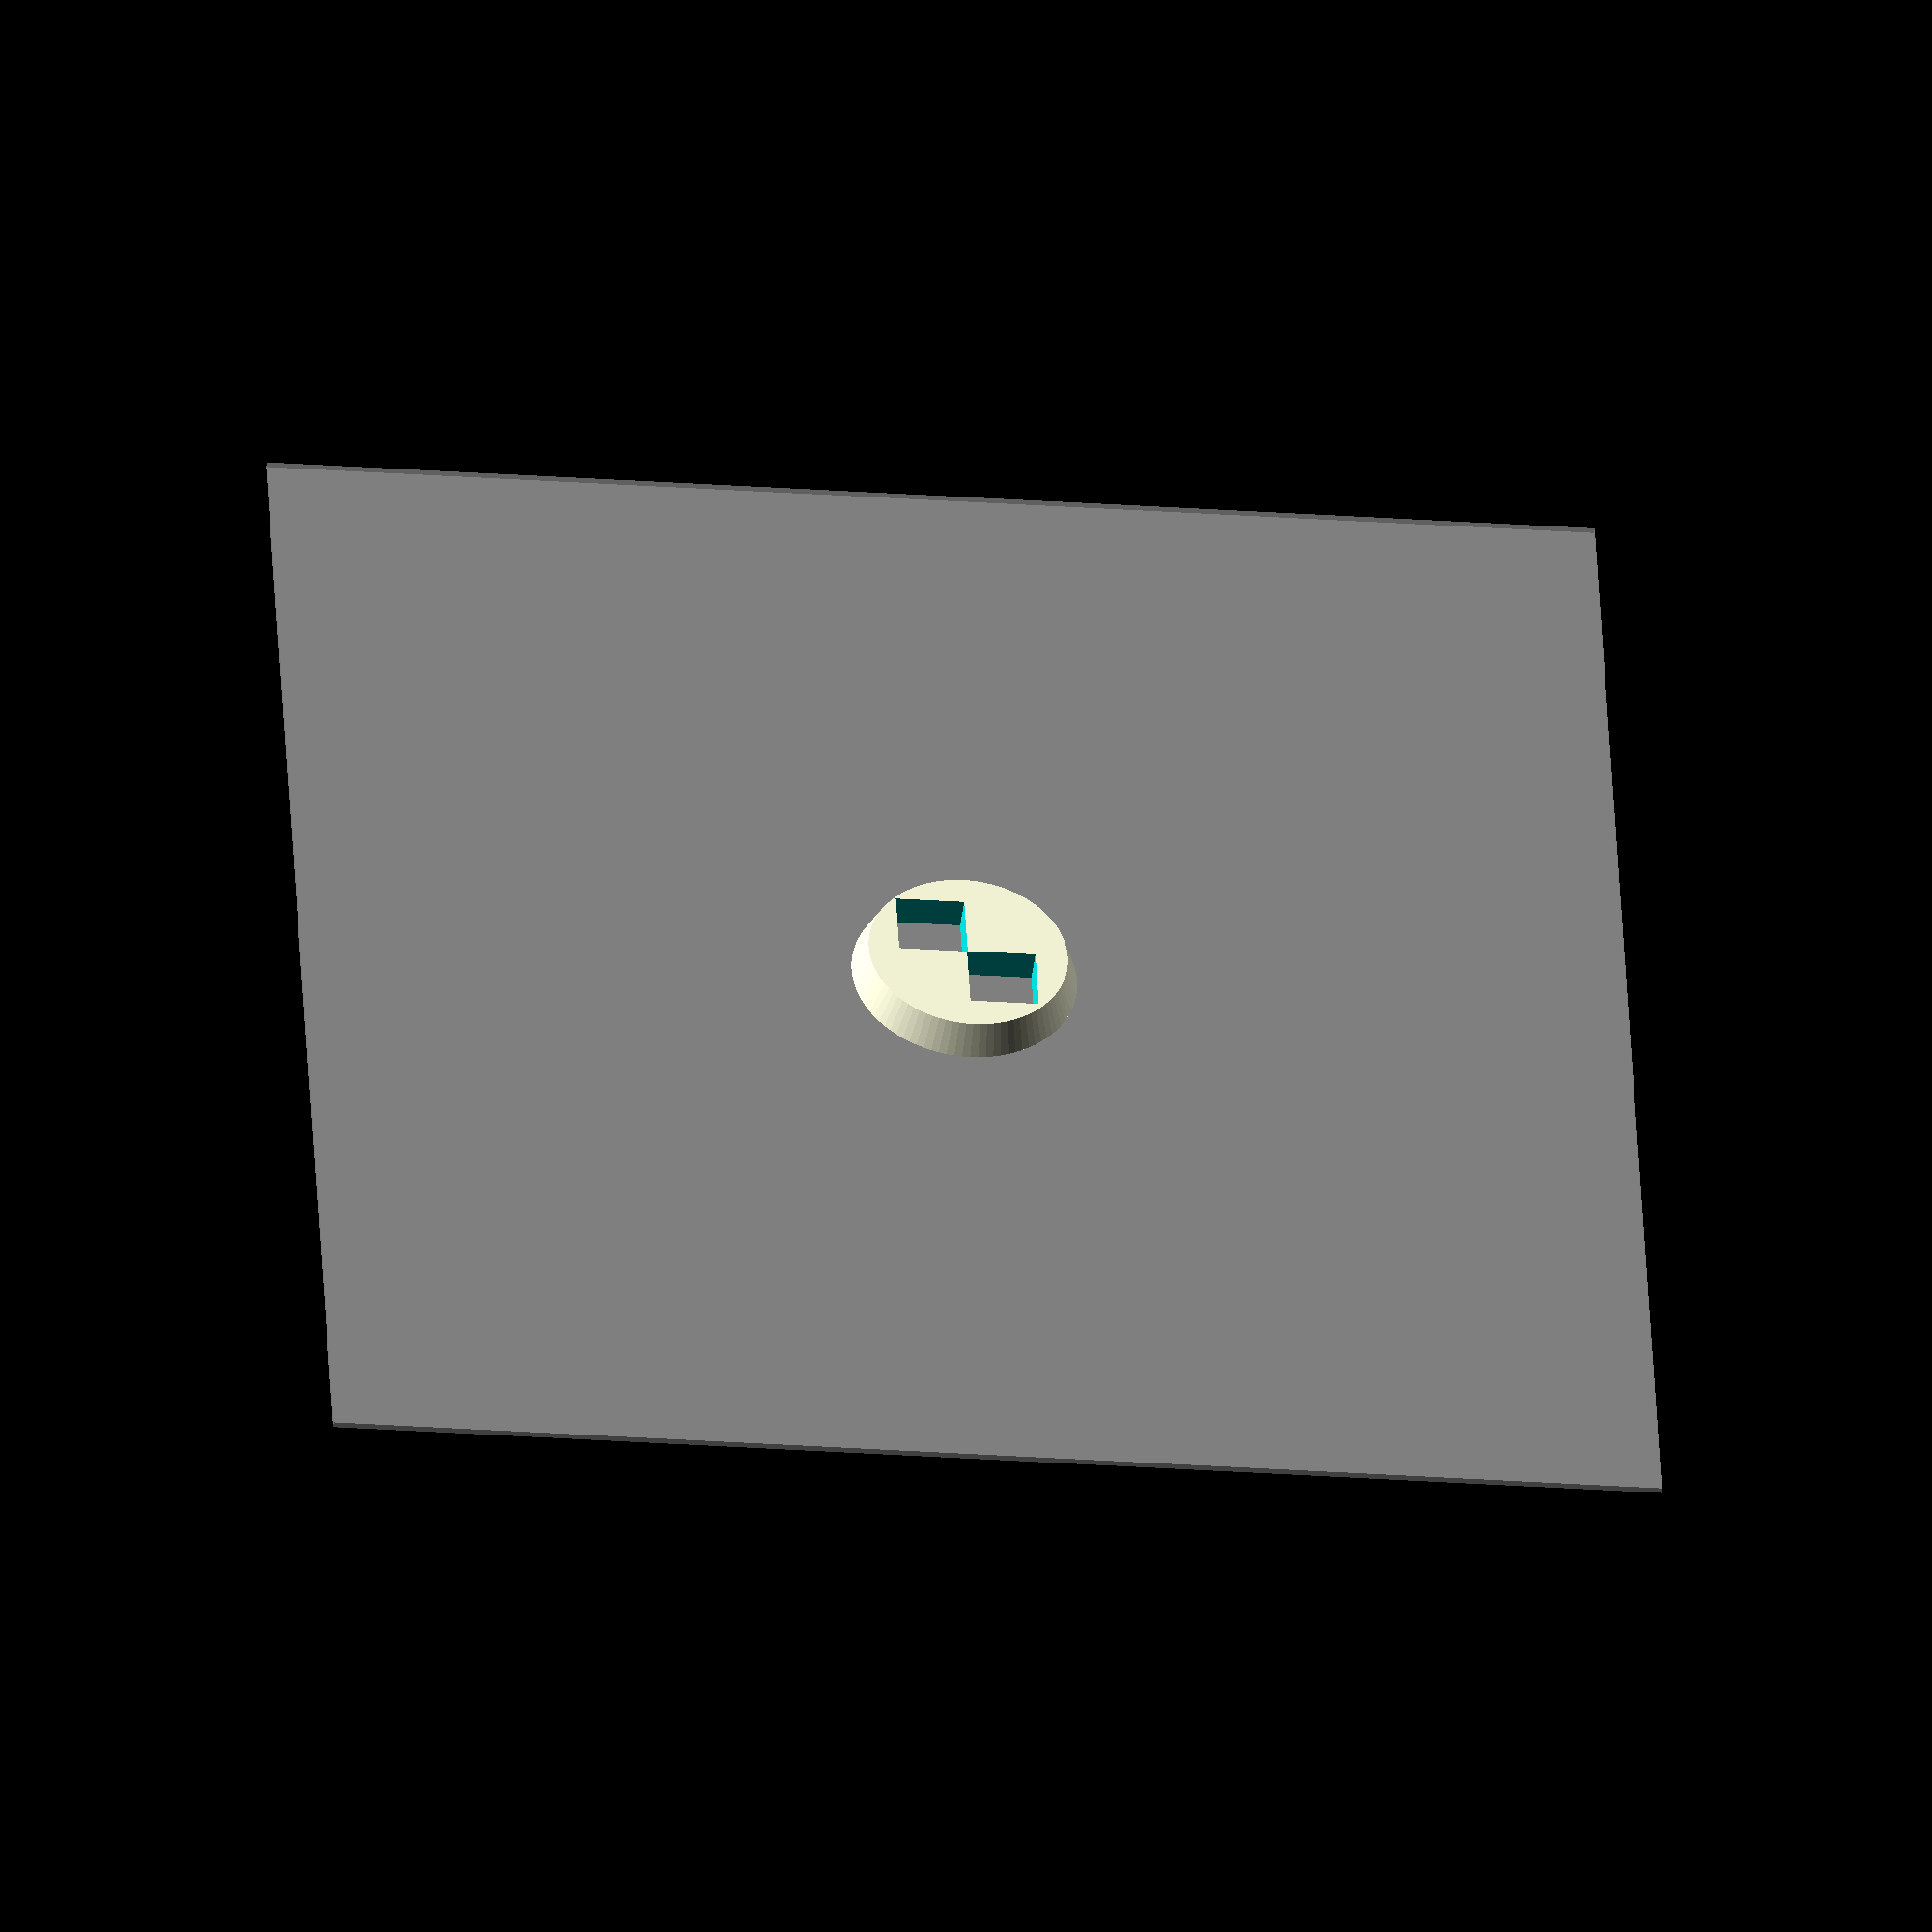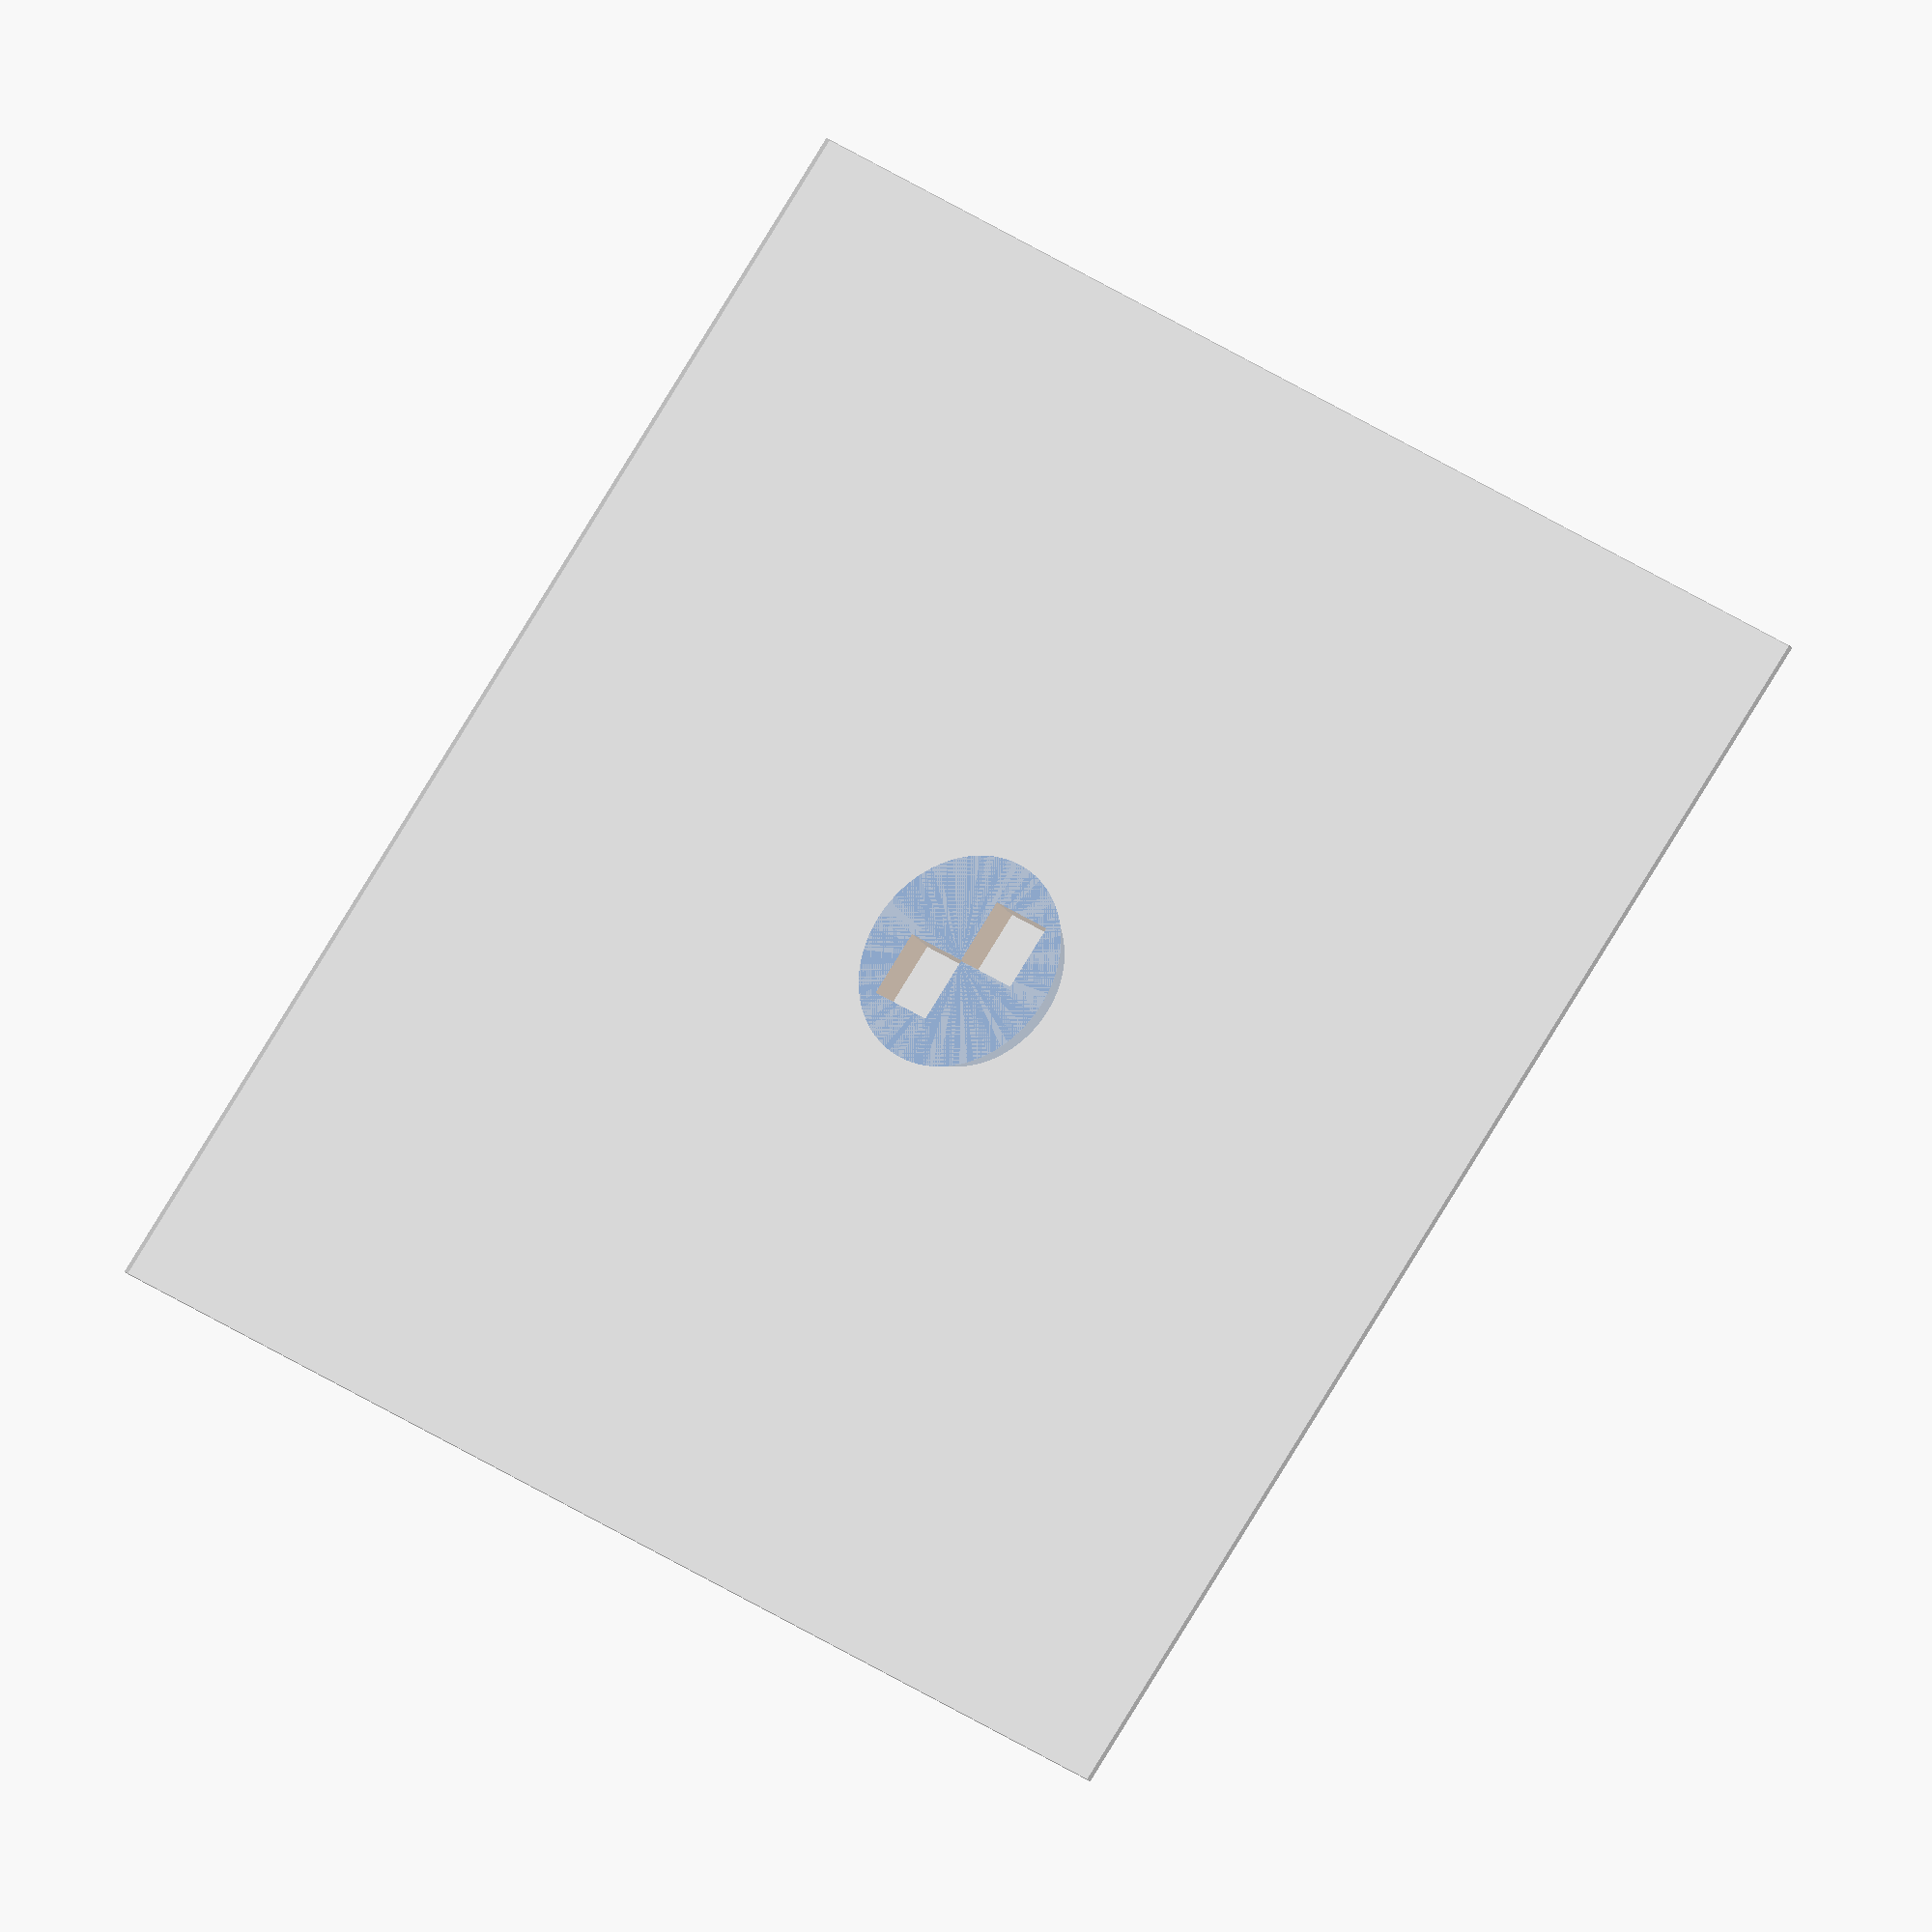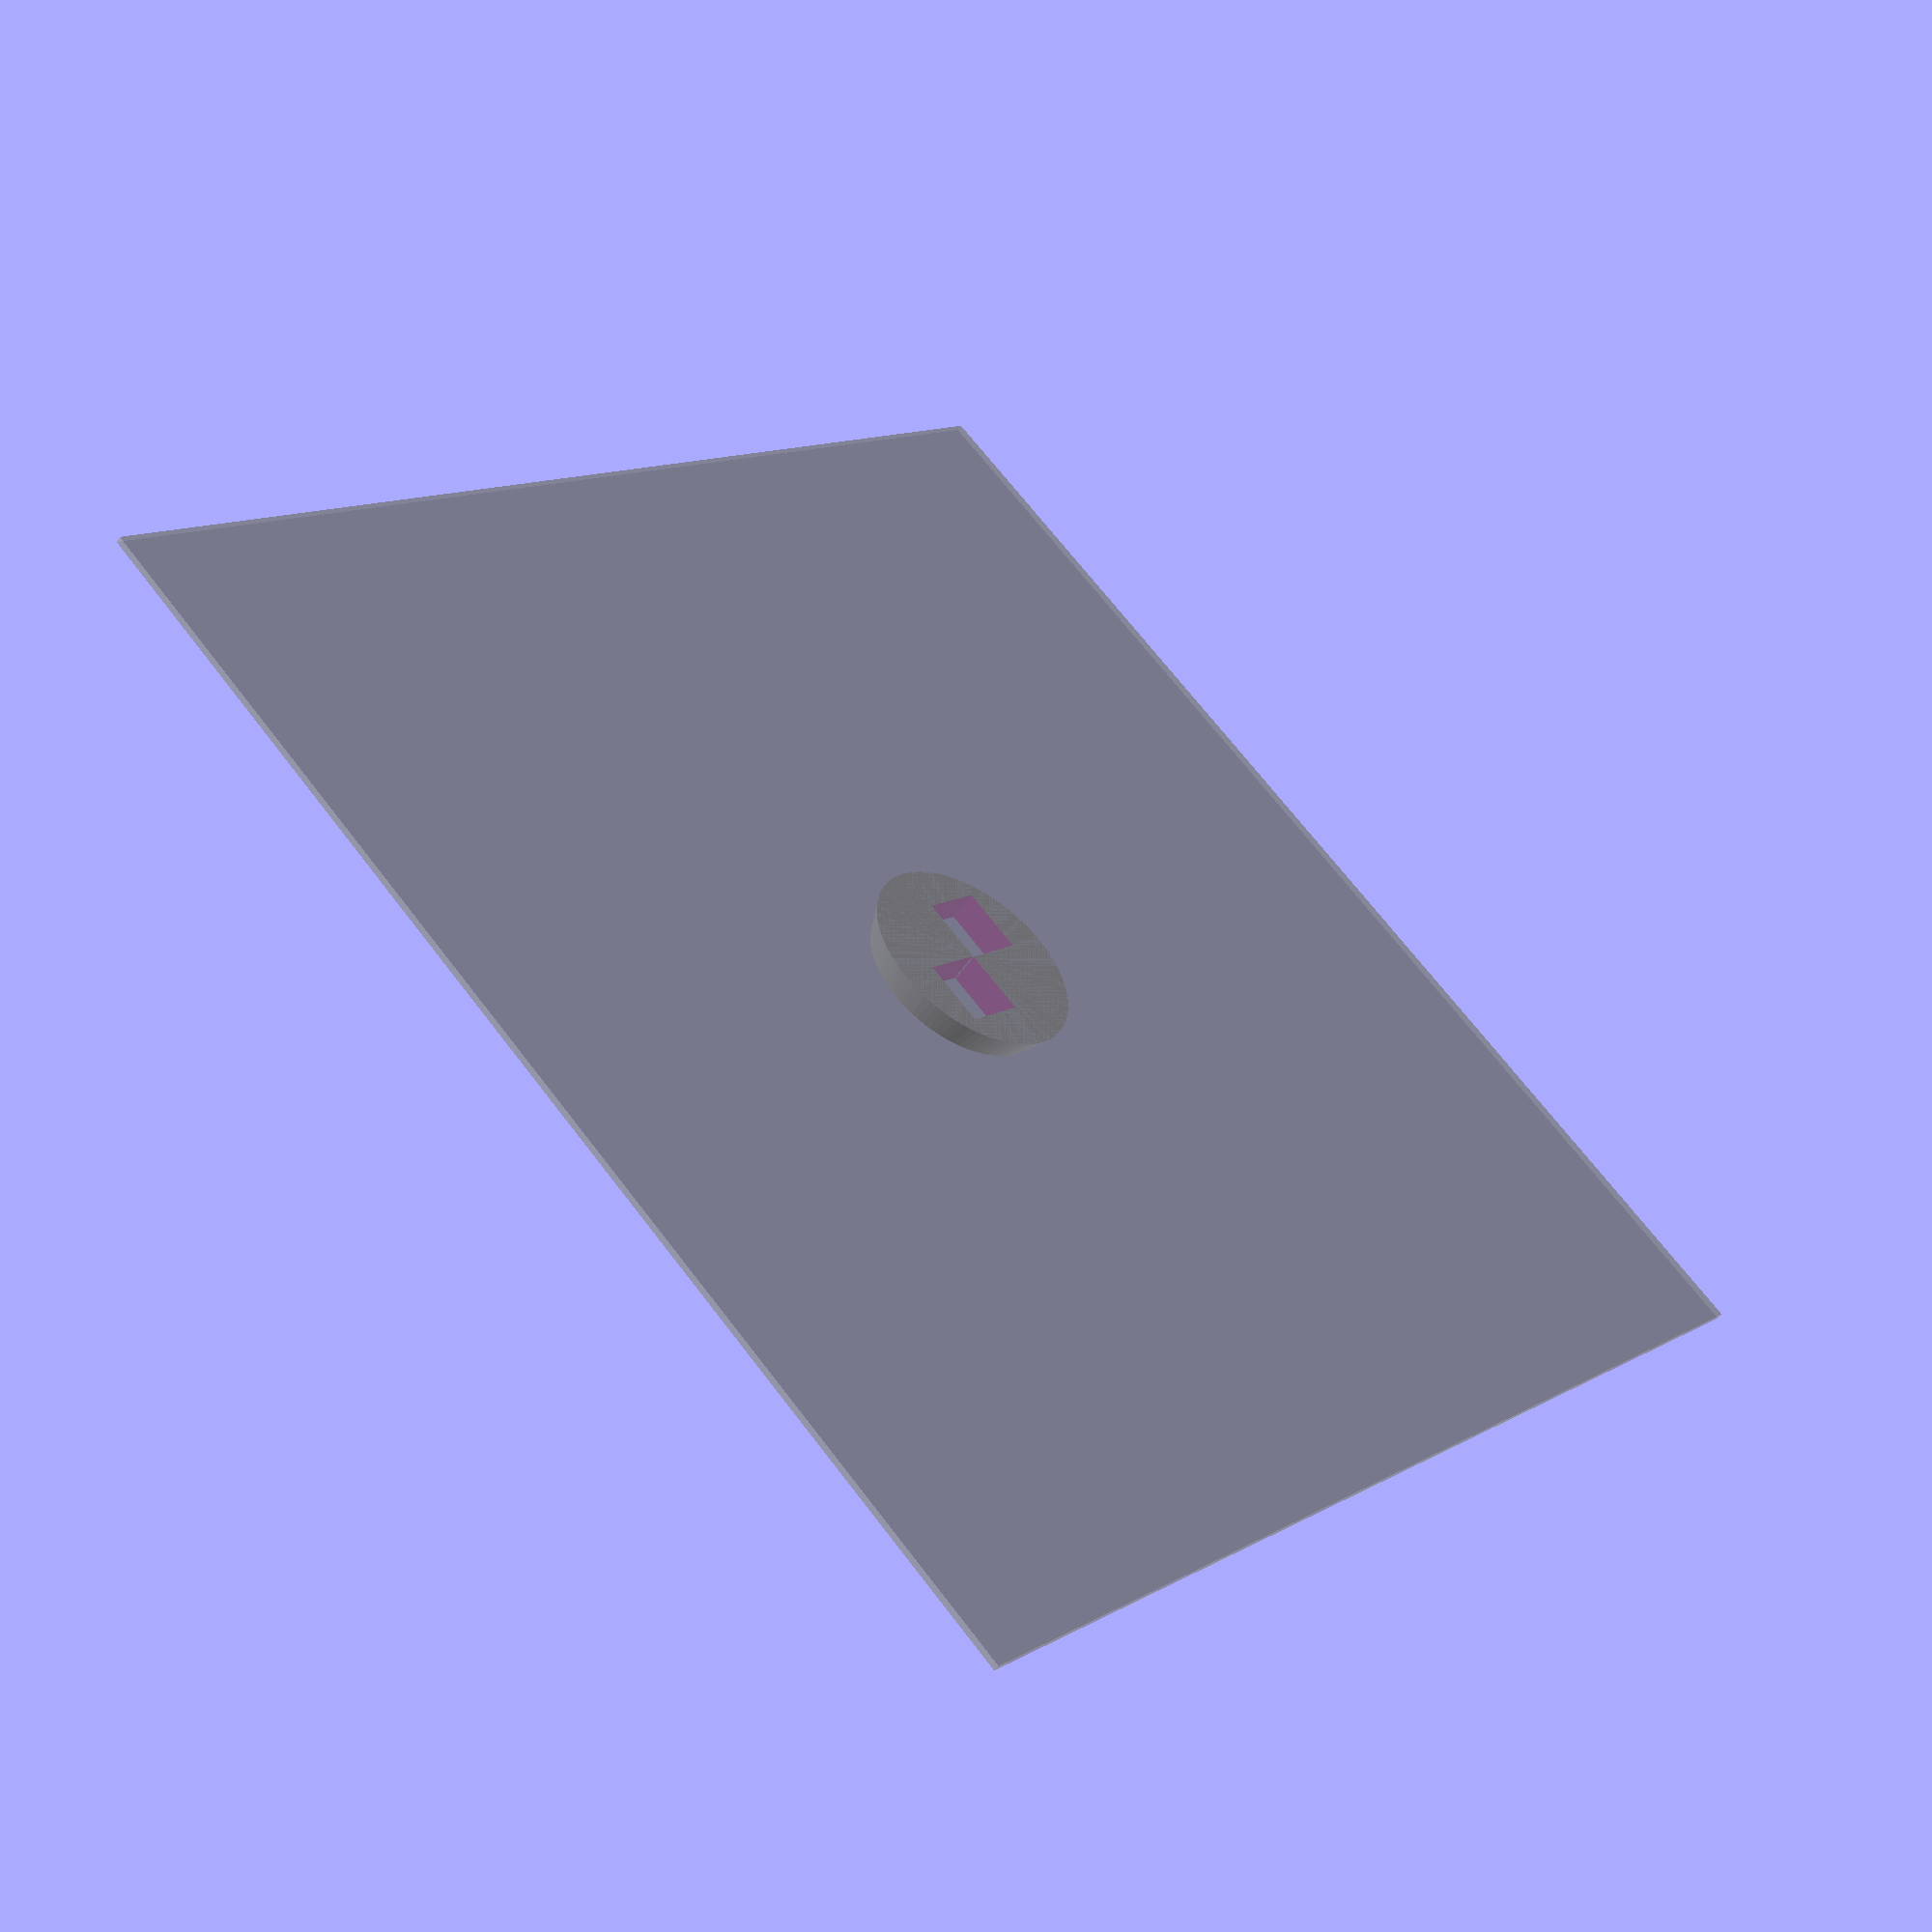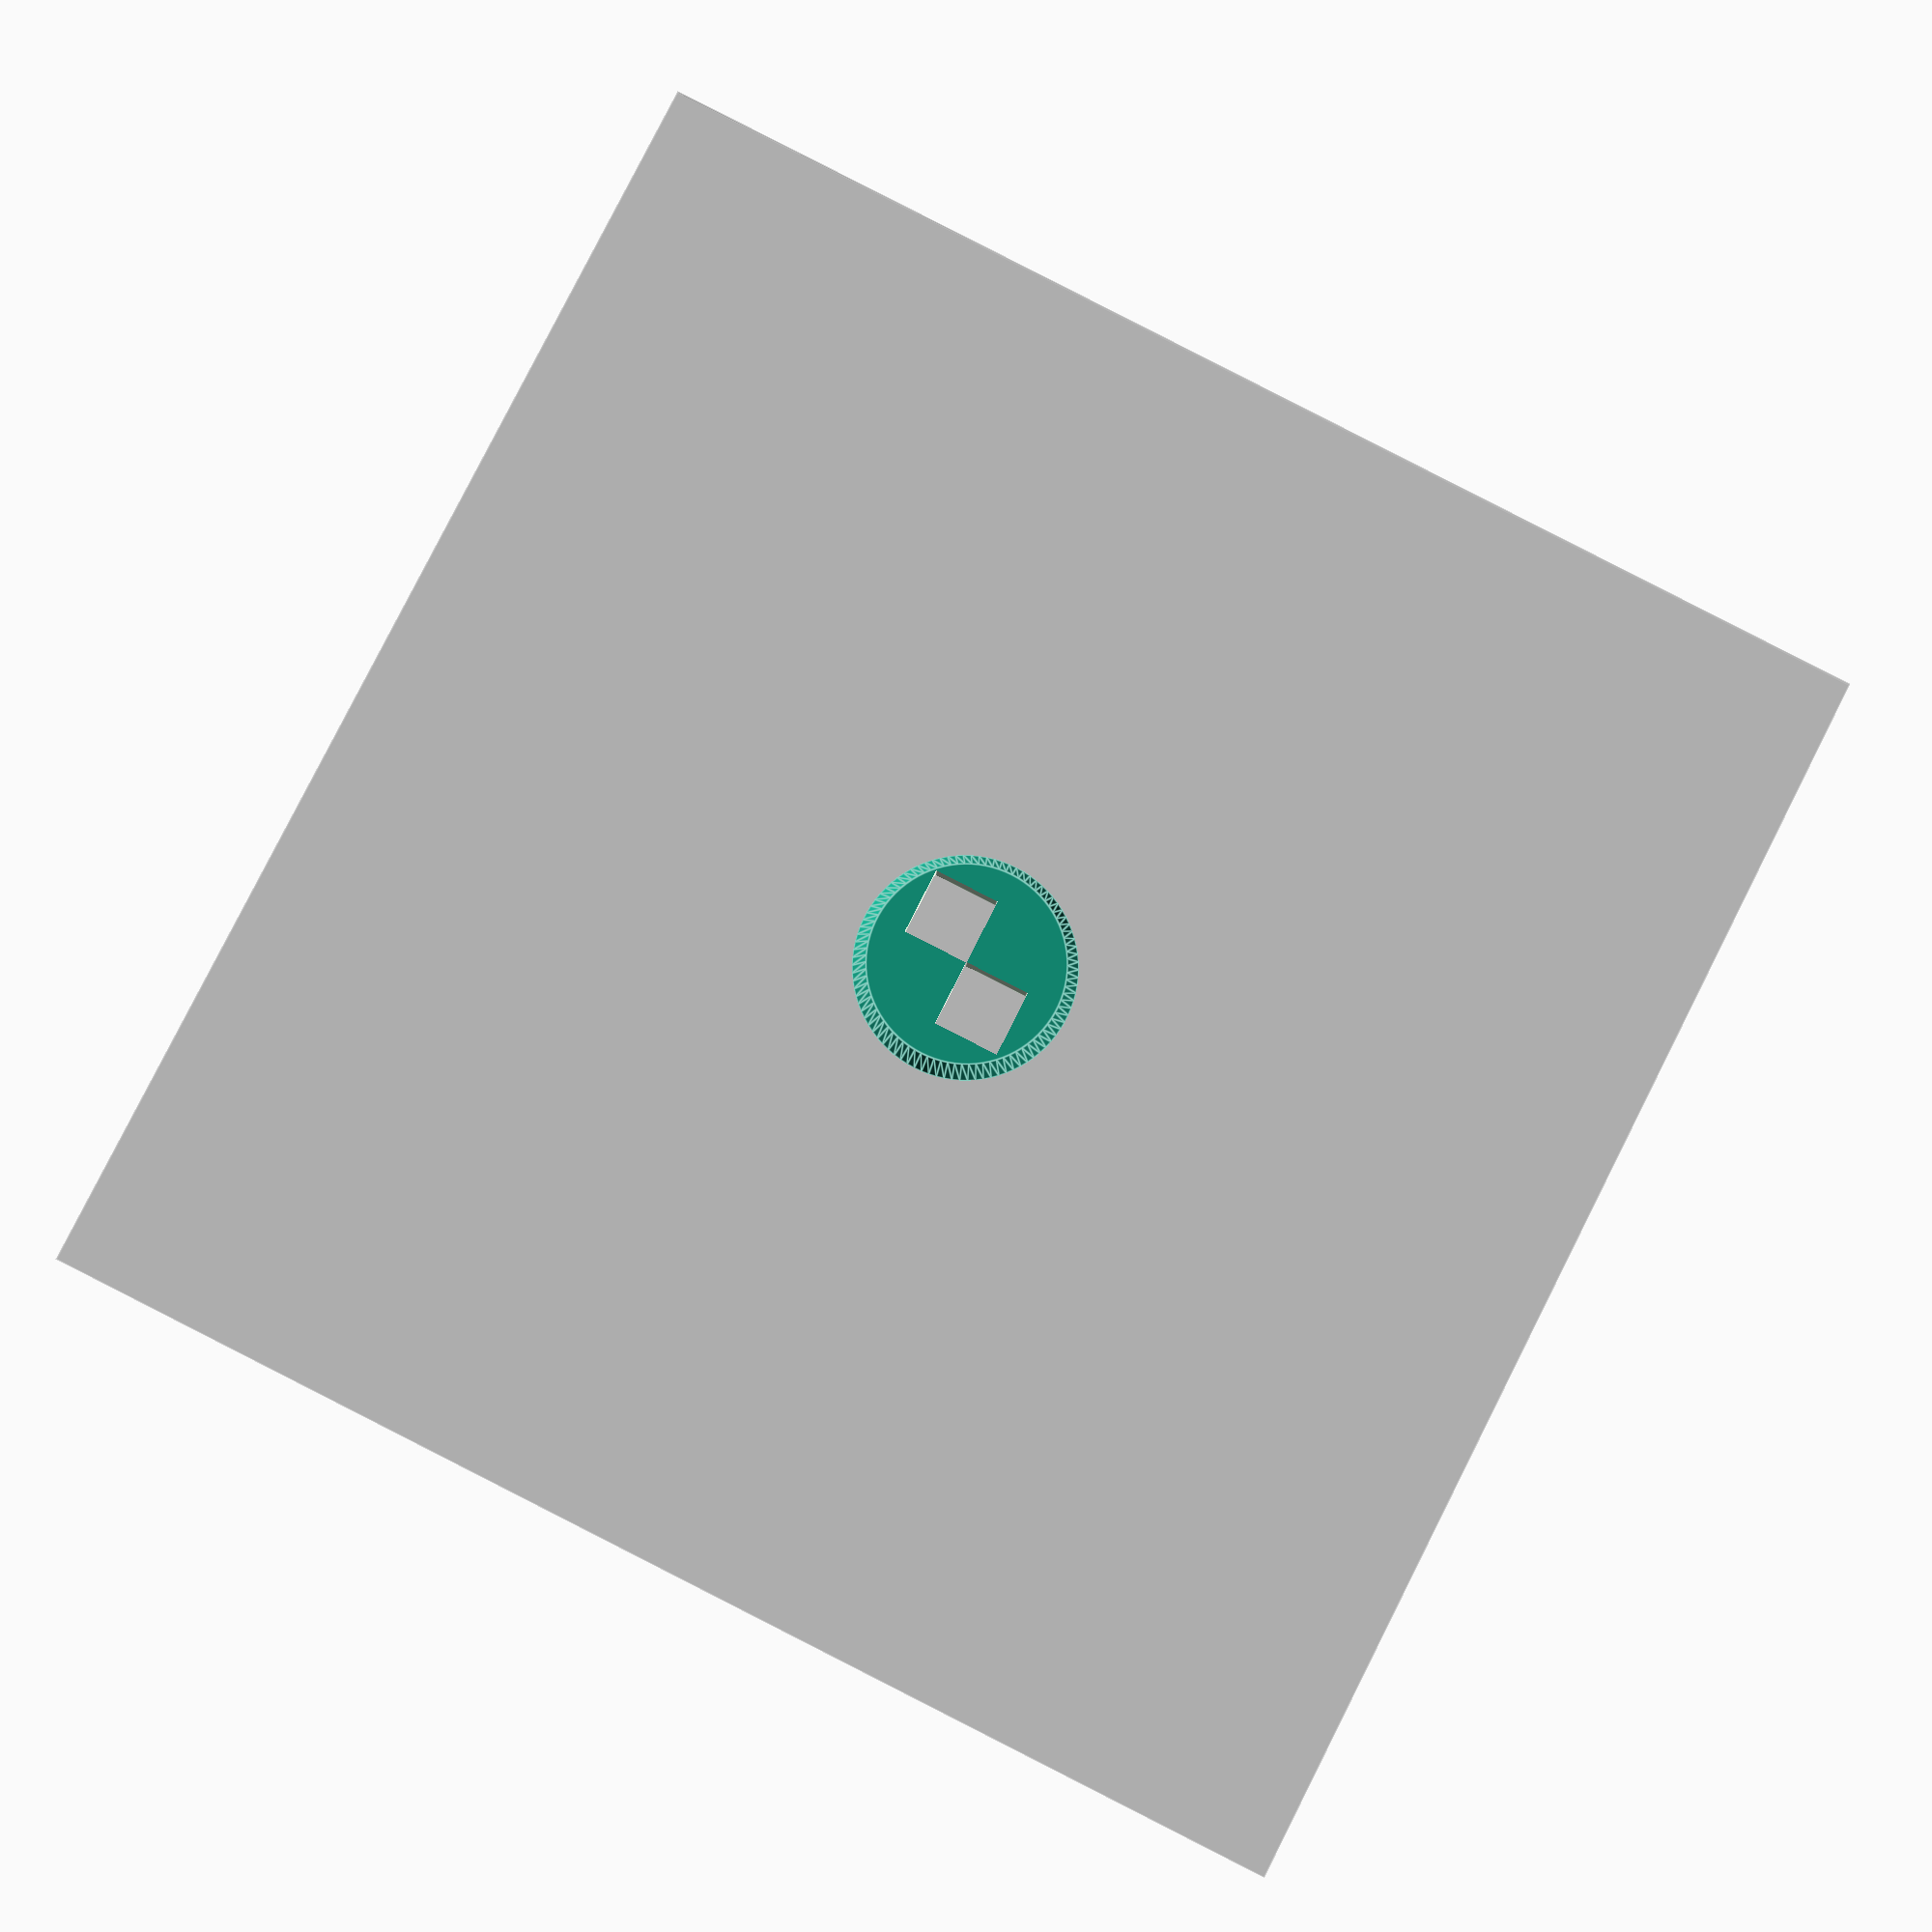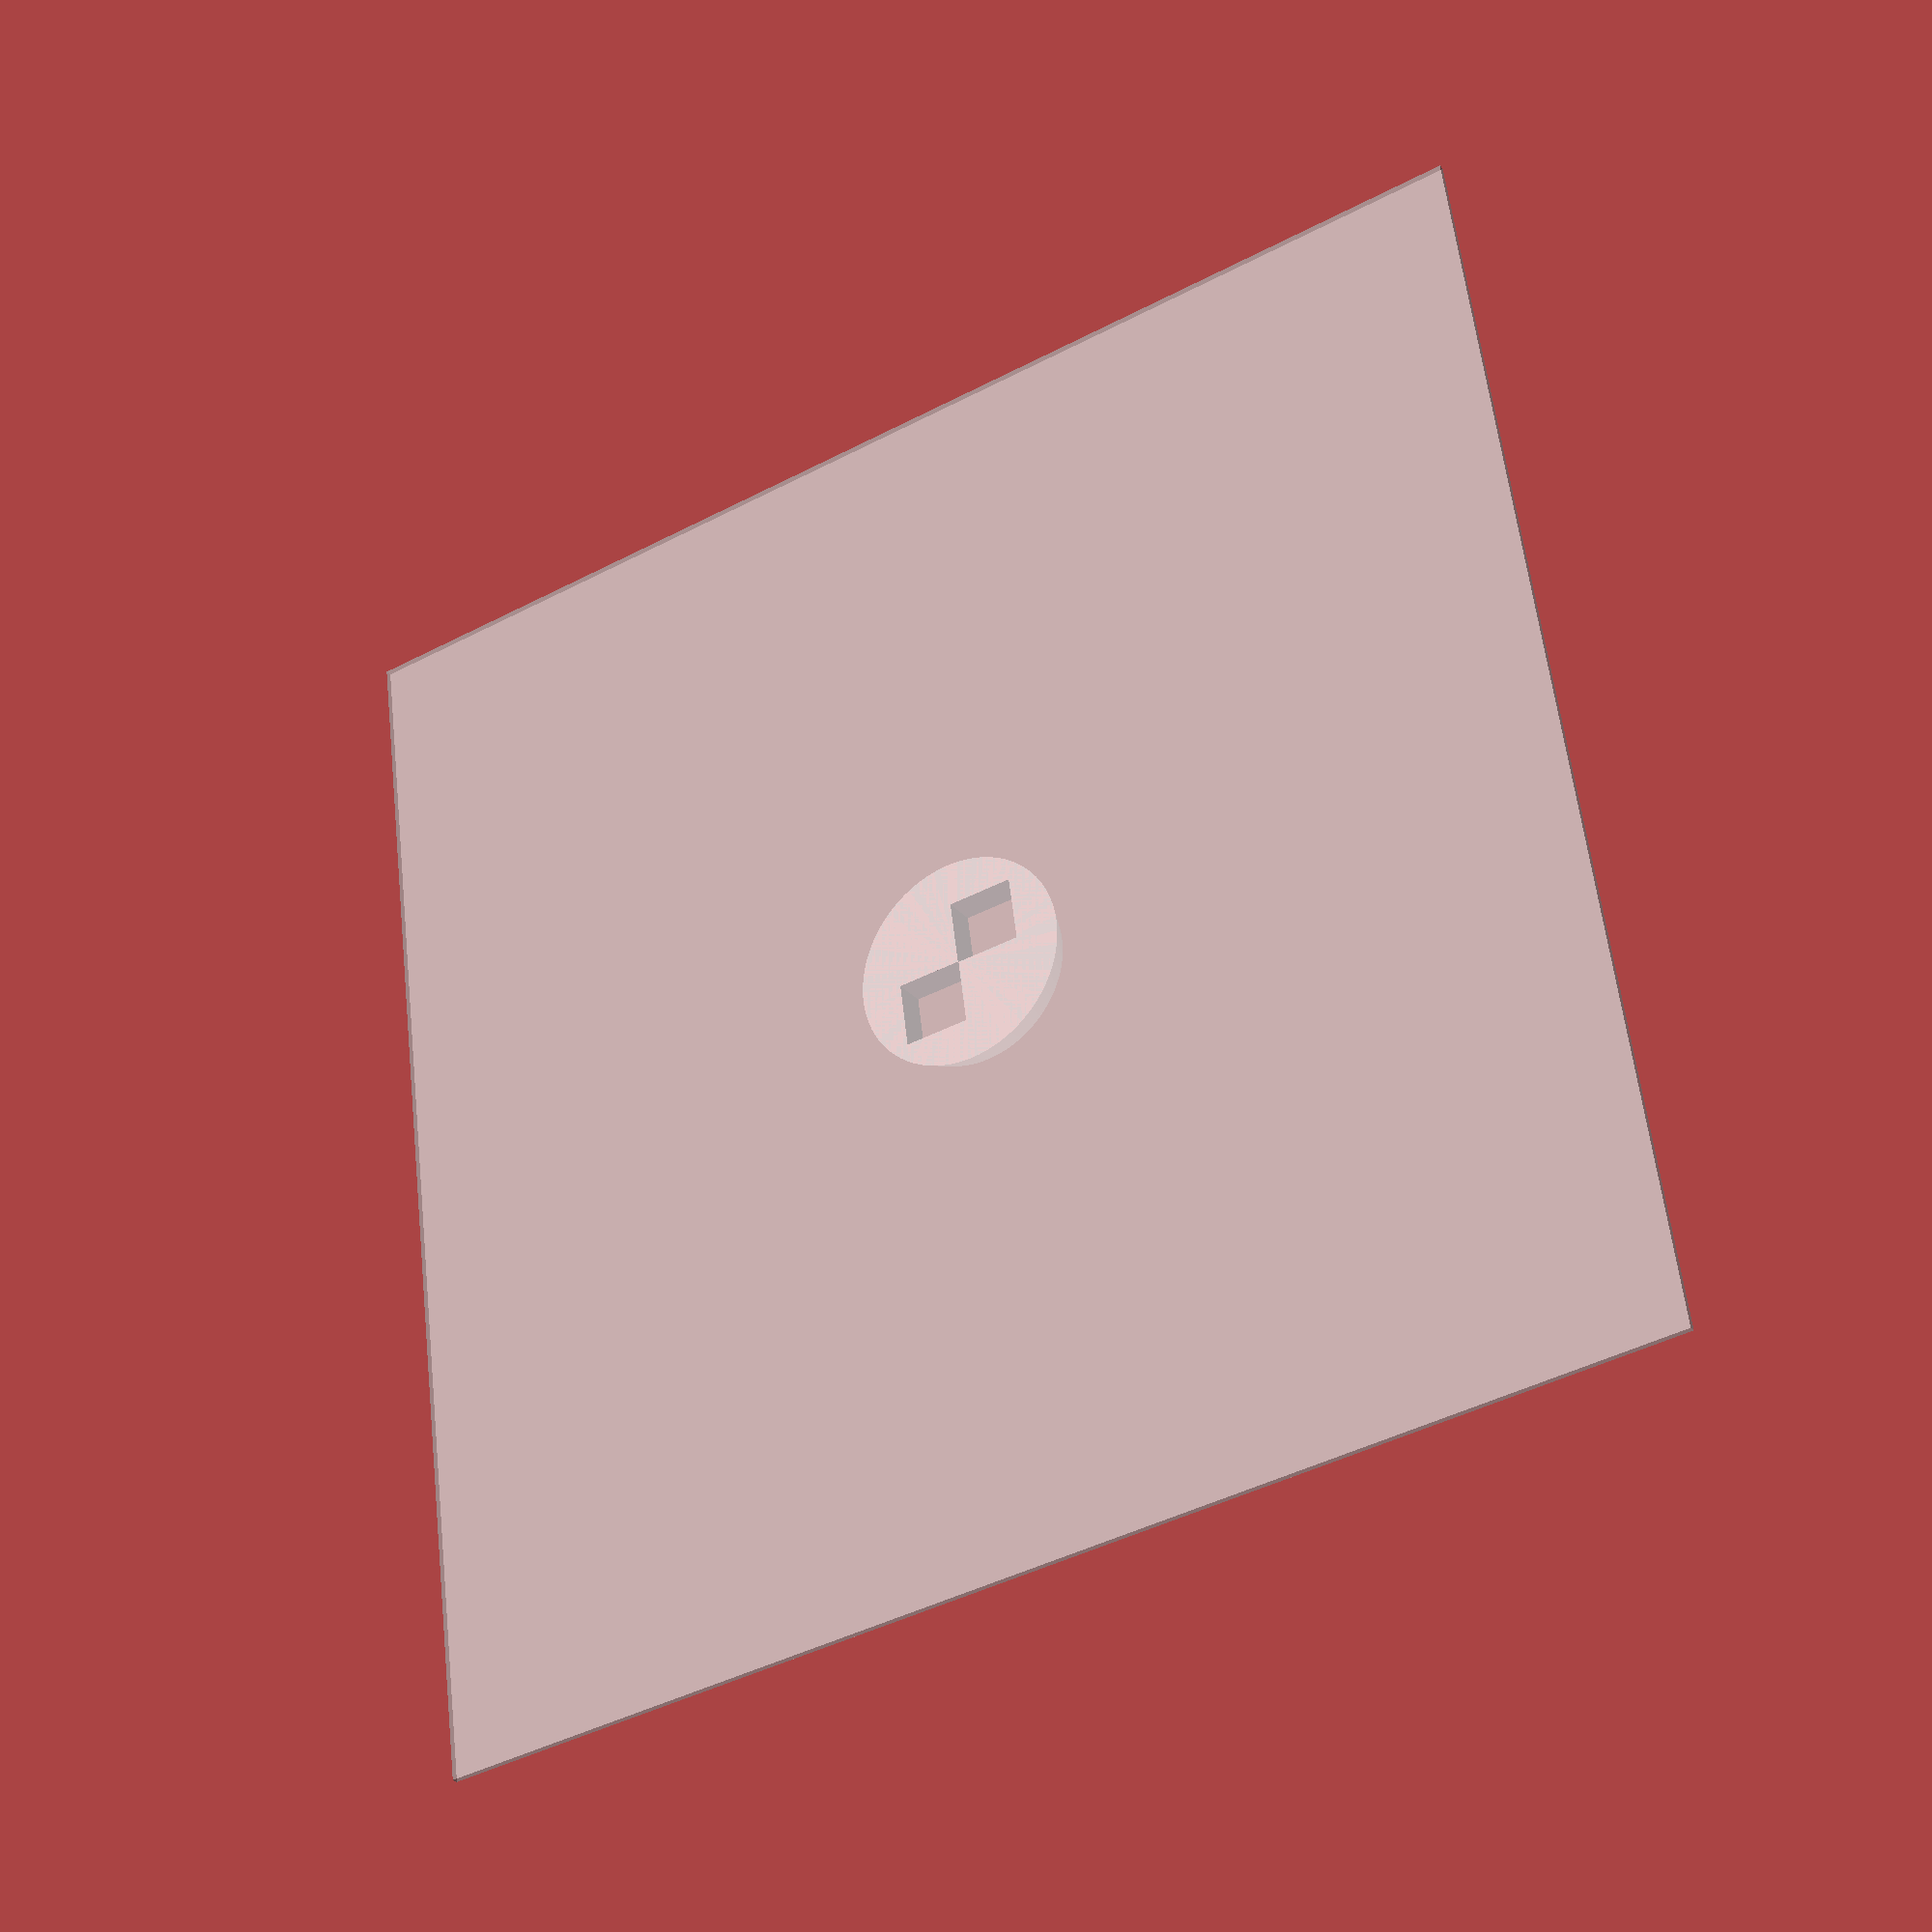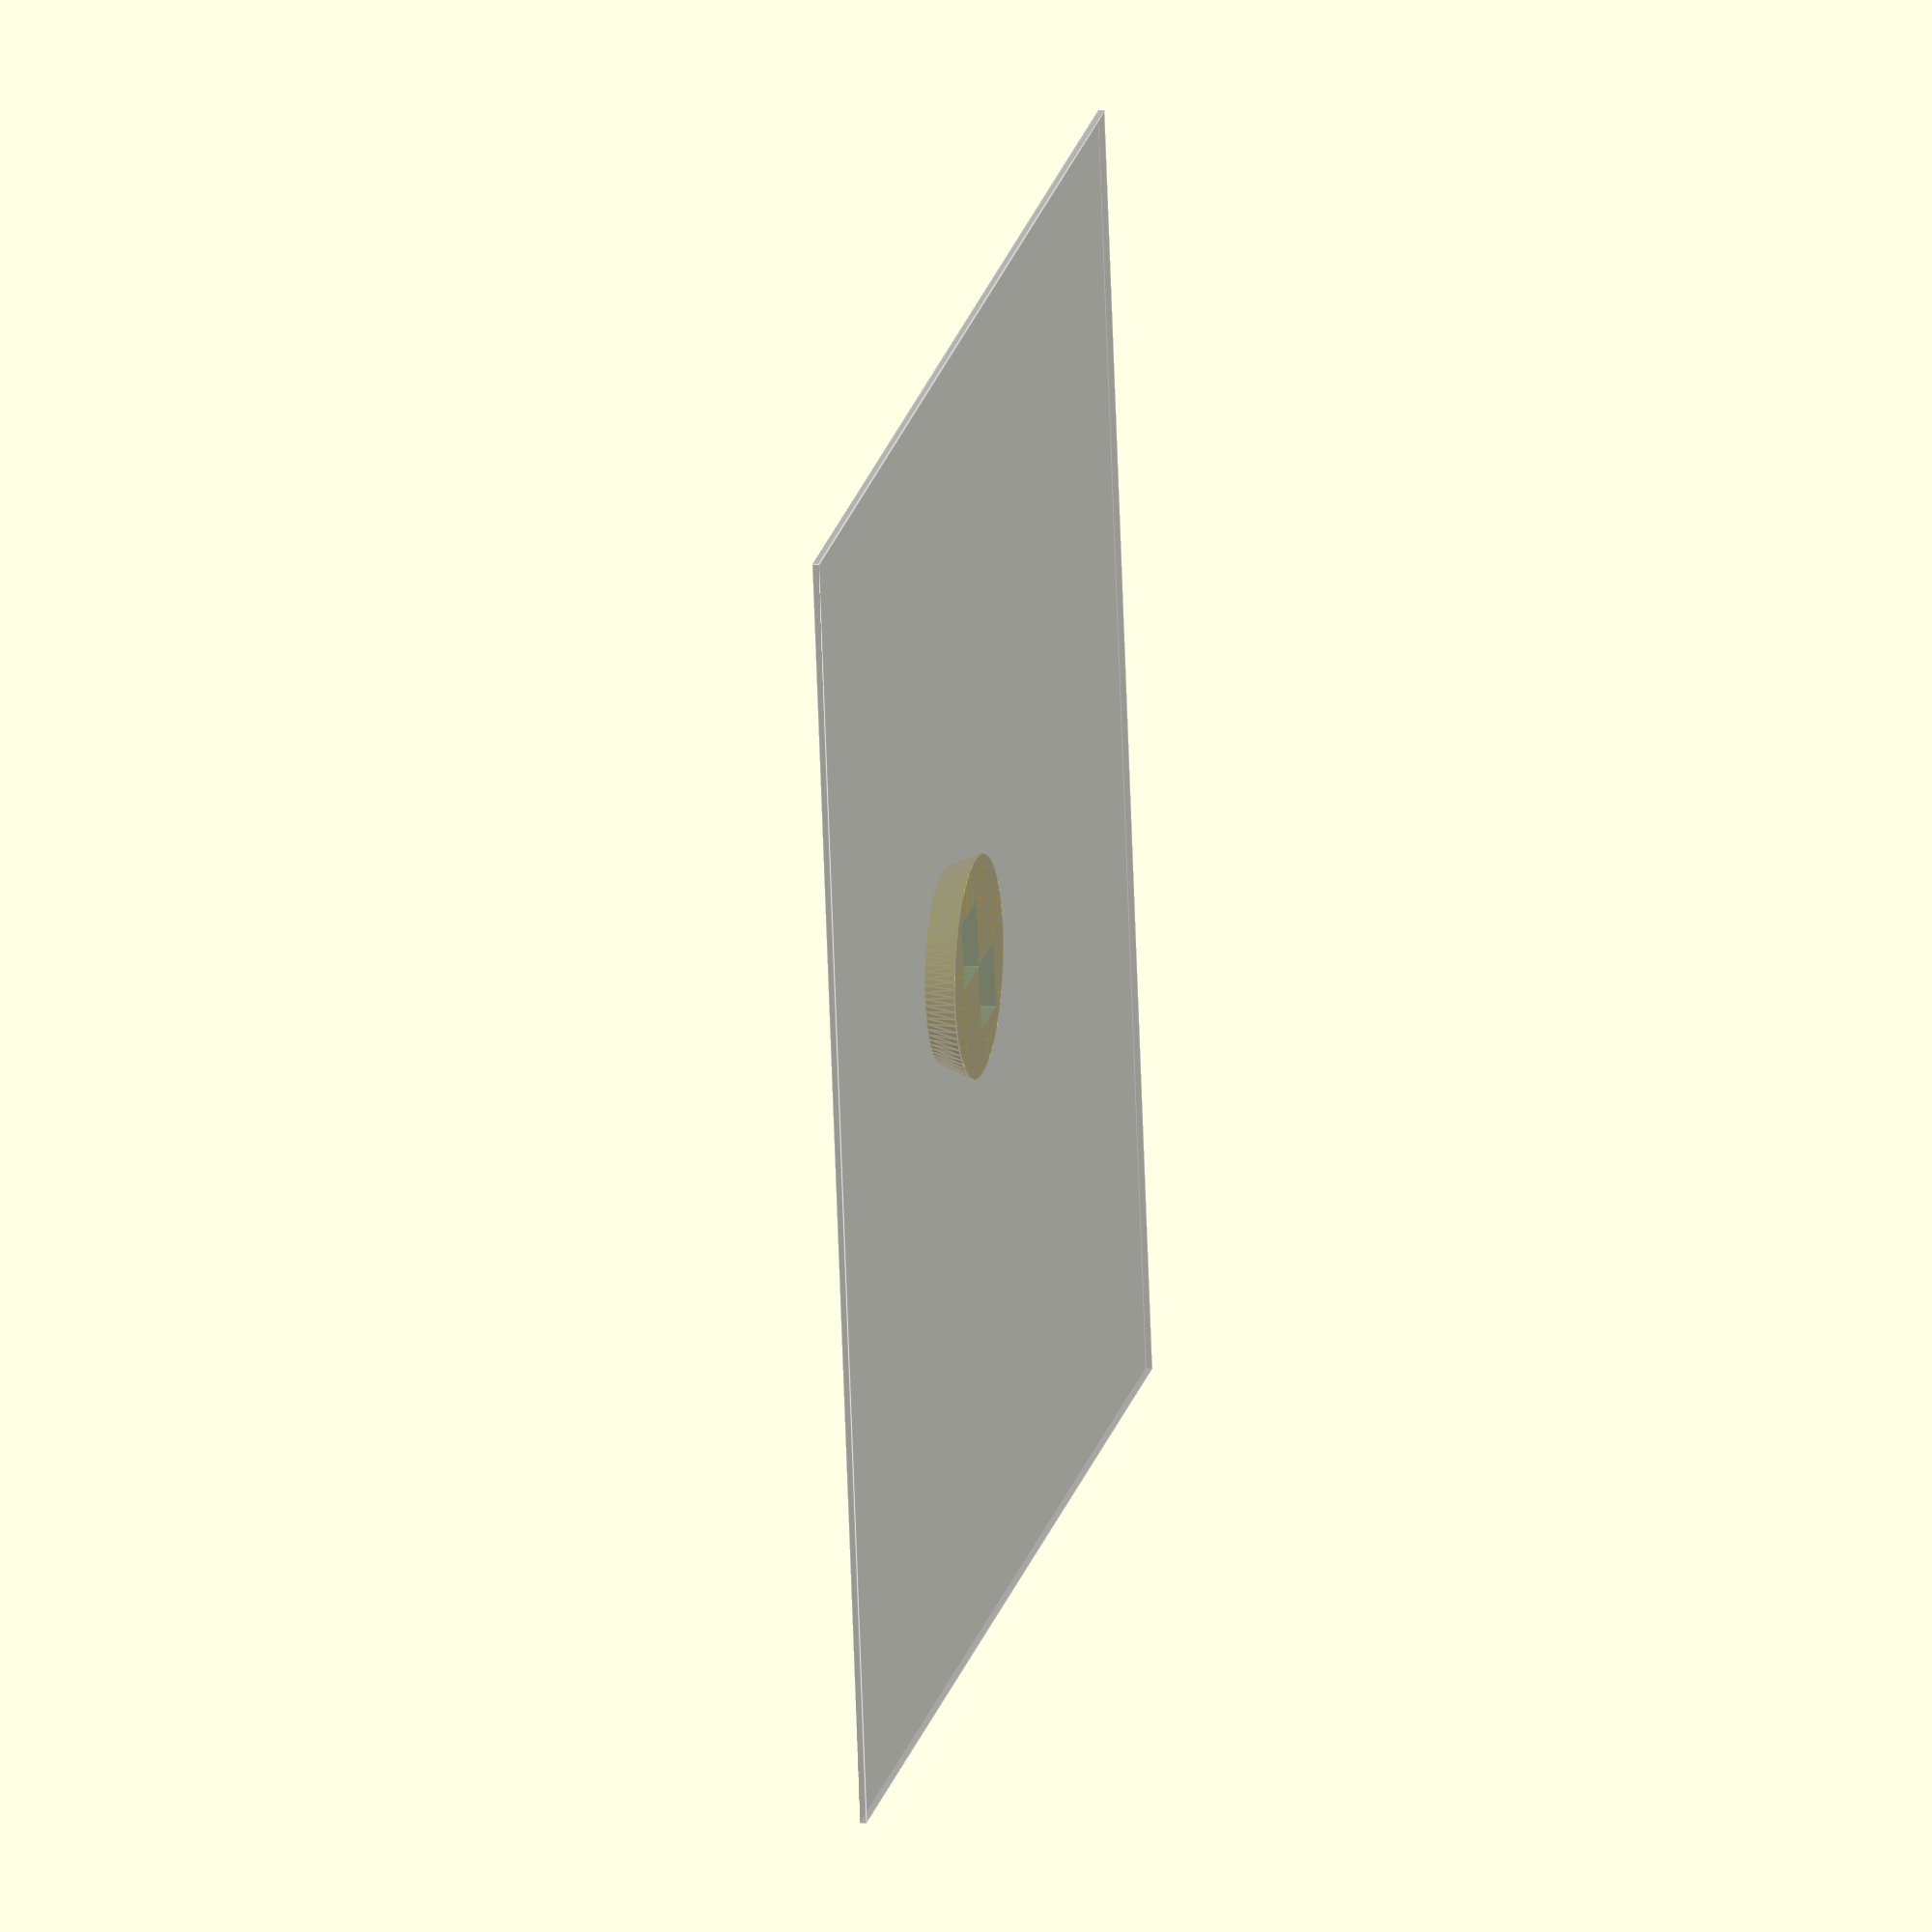
<openscad>
$fs=0.8; // def 1, 0.2 is high res
$fa=4;//def 12, 3 is very nice
%translate([0,0,-0.5])cube([200,200,1],center=true); //build platform

difference(){
cylinder(5,17,15);

translate([.1,0.1,-1]) cube([10.3,10.3,10.3]);
translate([-10.1,-10.1,-1]) cube([10.3,10.3,10.3]);
}
</openscad>
<views>
elev=44.5 azim=267.1 roll=353.0 proj=o view=solid
elev=204.9 azim=53.9 roll=332.8 proj=o view=wireframe
elev=50.8 azim=316.2 roll=147.2 proj=p view=wireframe
elev=186.6 azim=116.9 roll=182.2 proj=p view=edges
elev=208.2 azim=277.5 roll=328.5 proj=p view=solid
elev=169.4 azim=189.5 roll=77.5 proj=o view=edges
</views>
